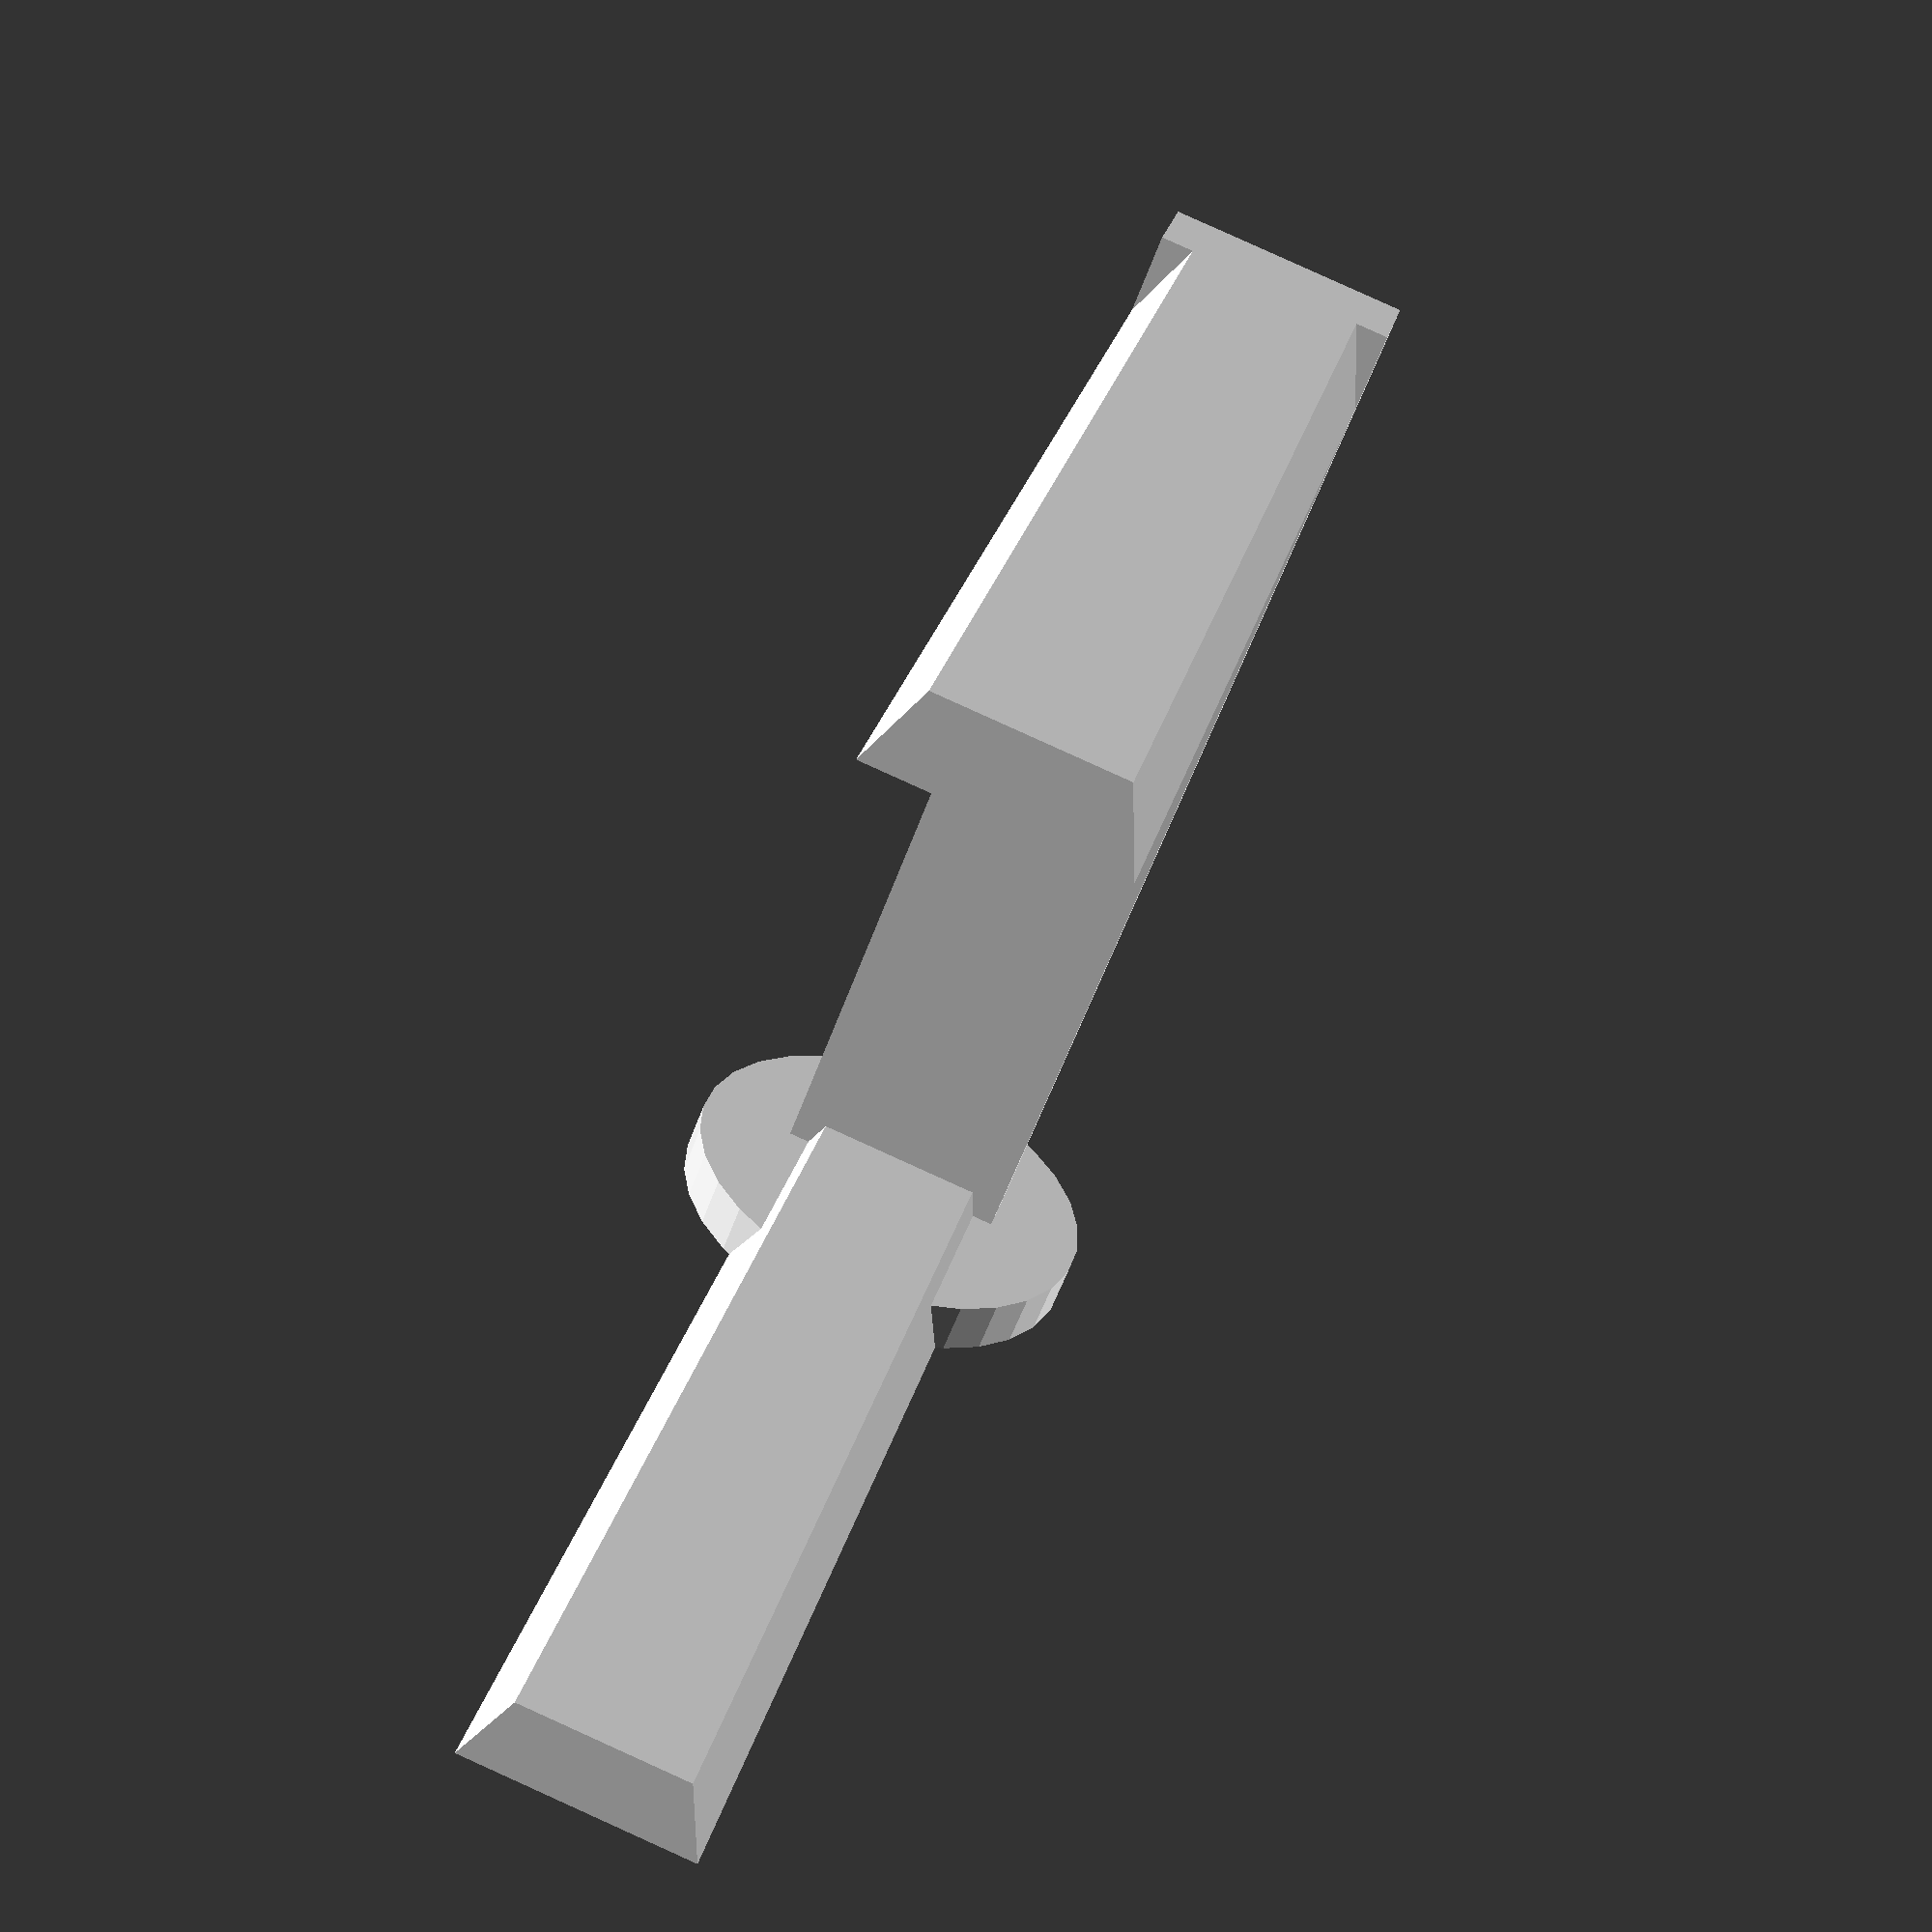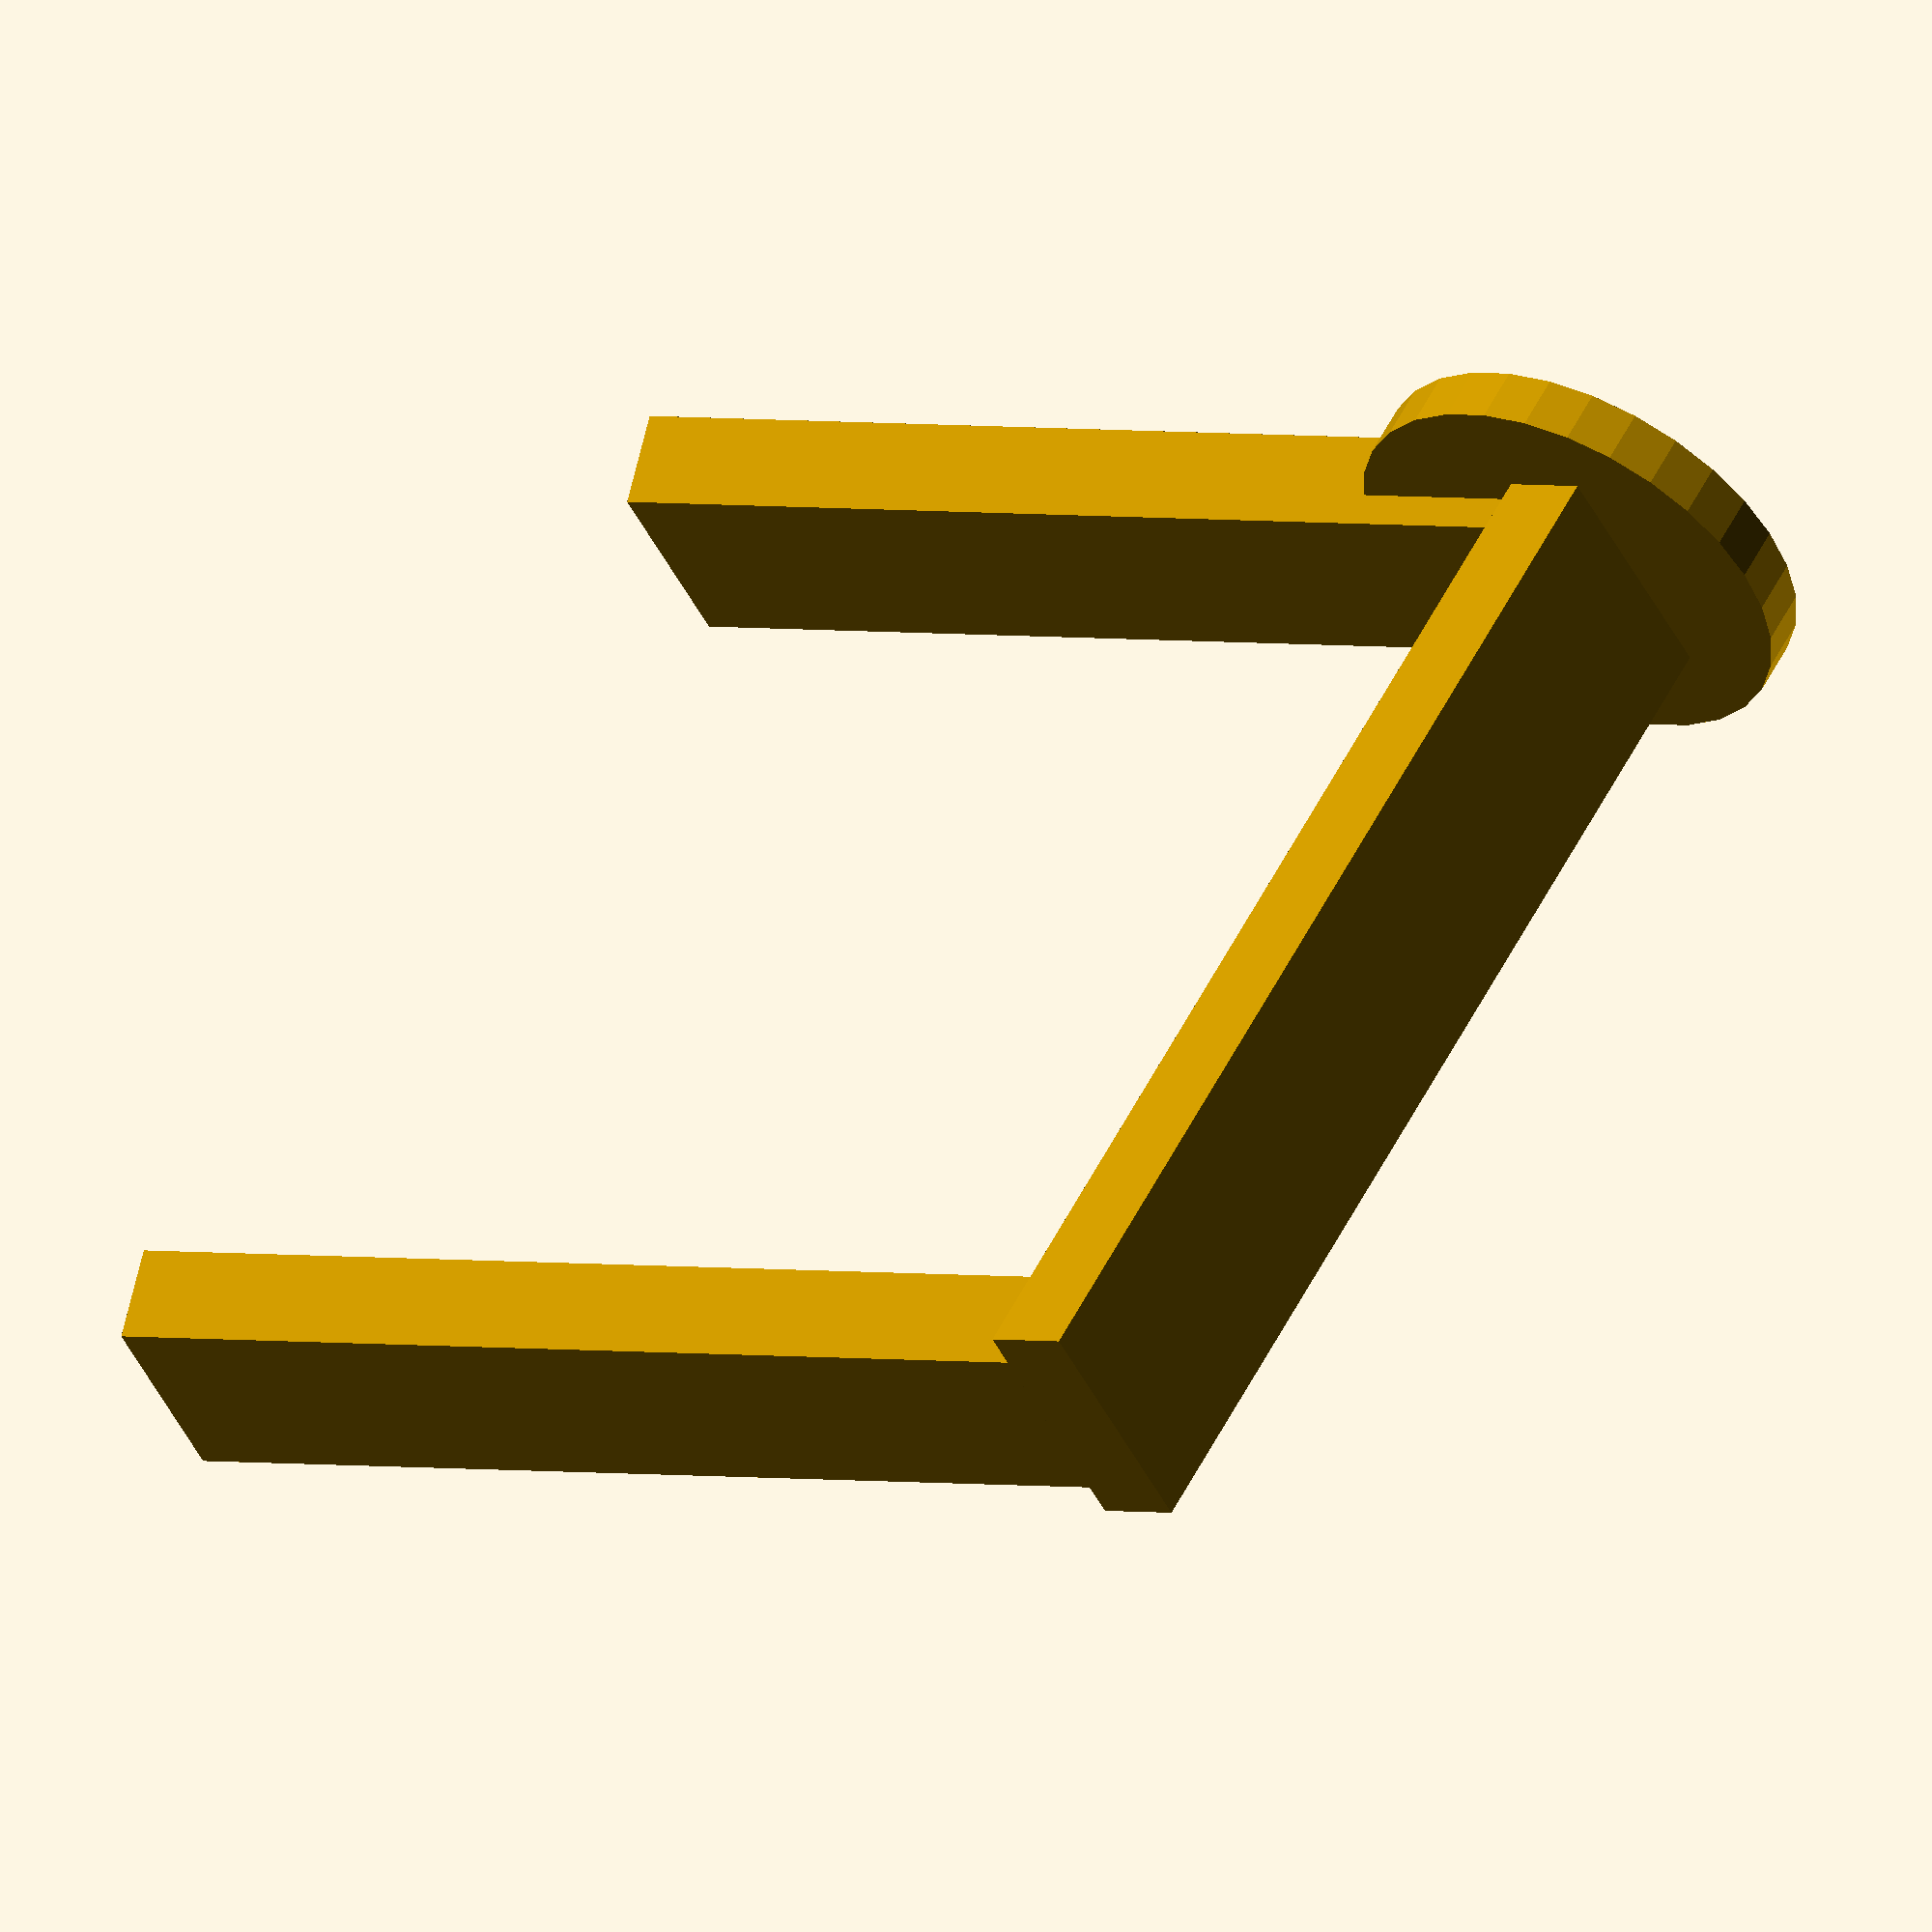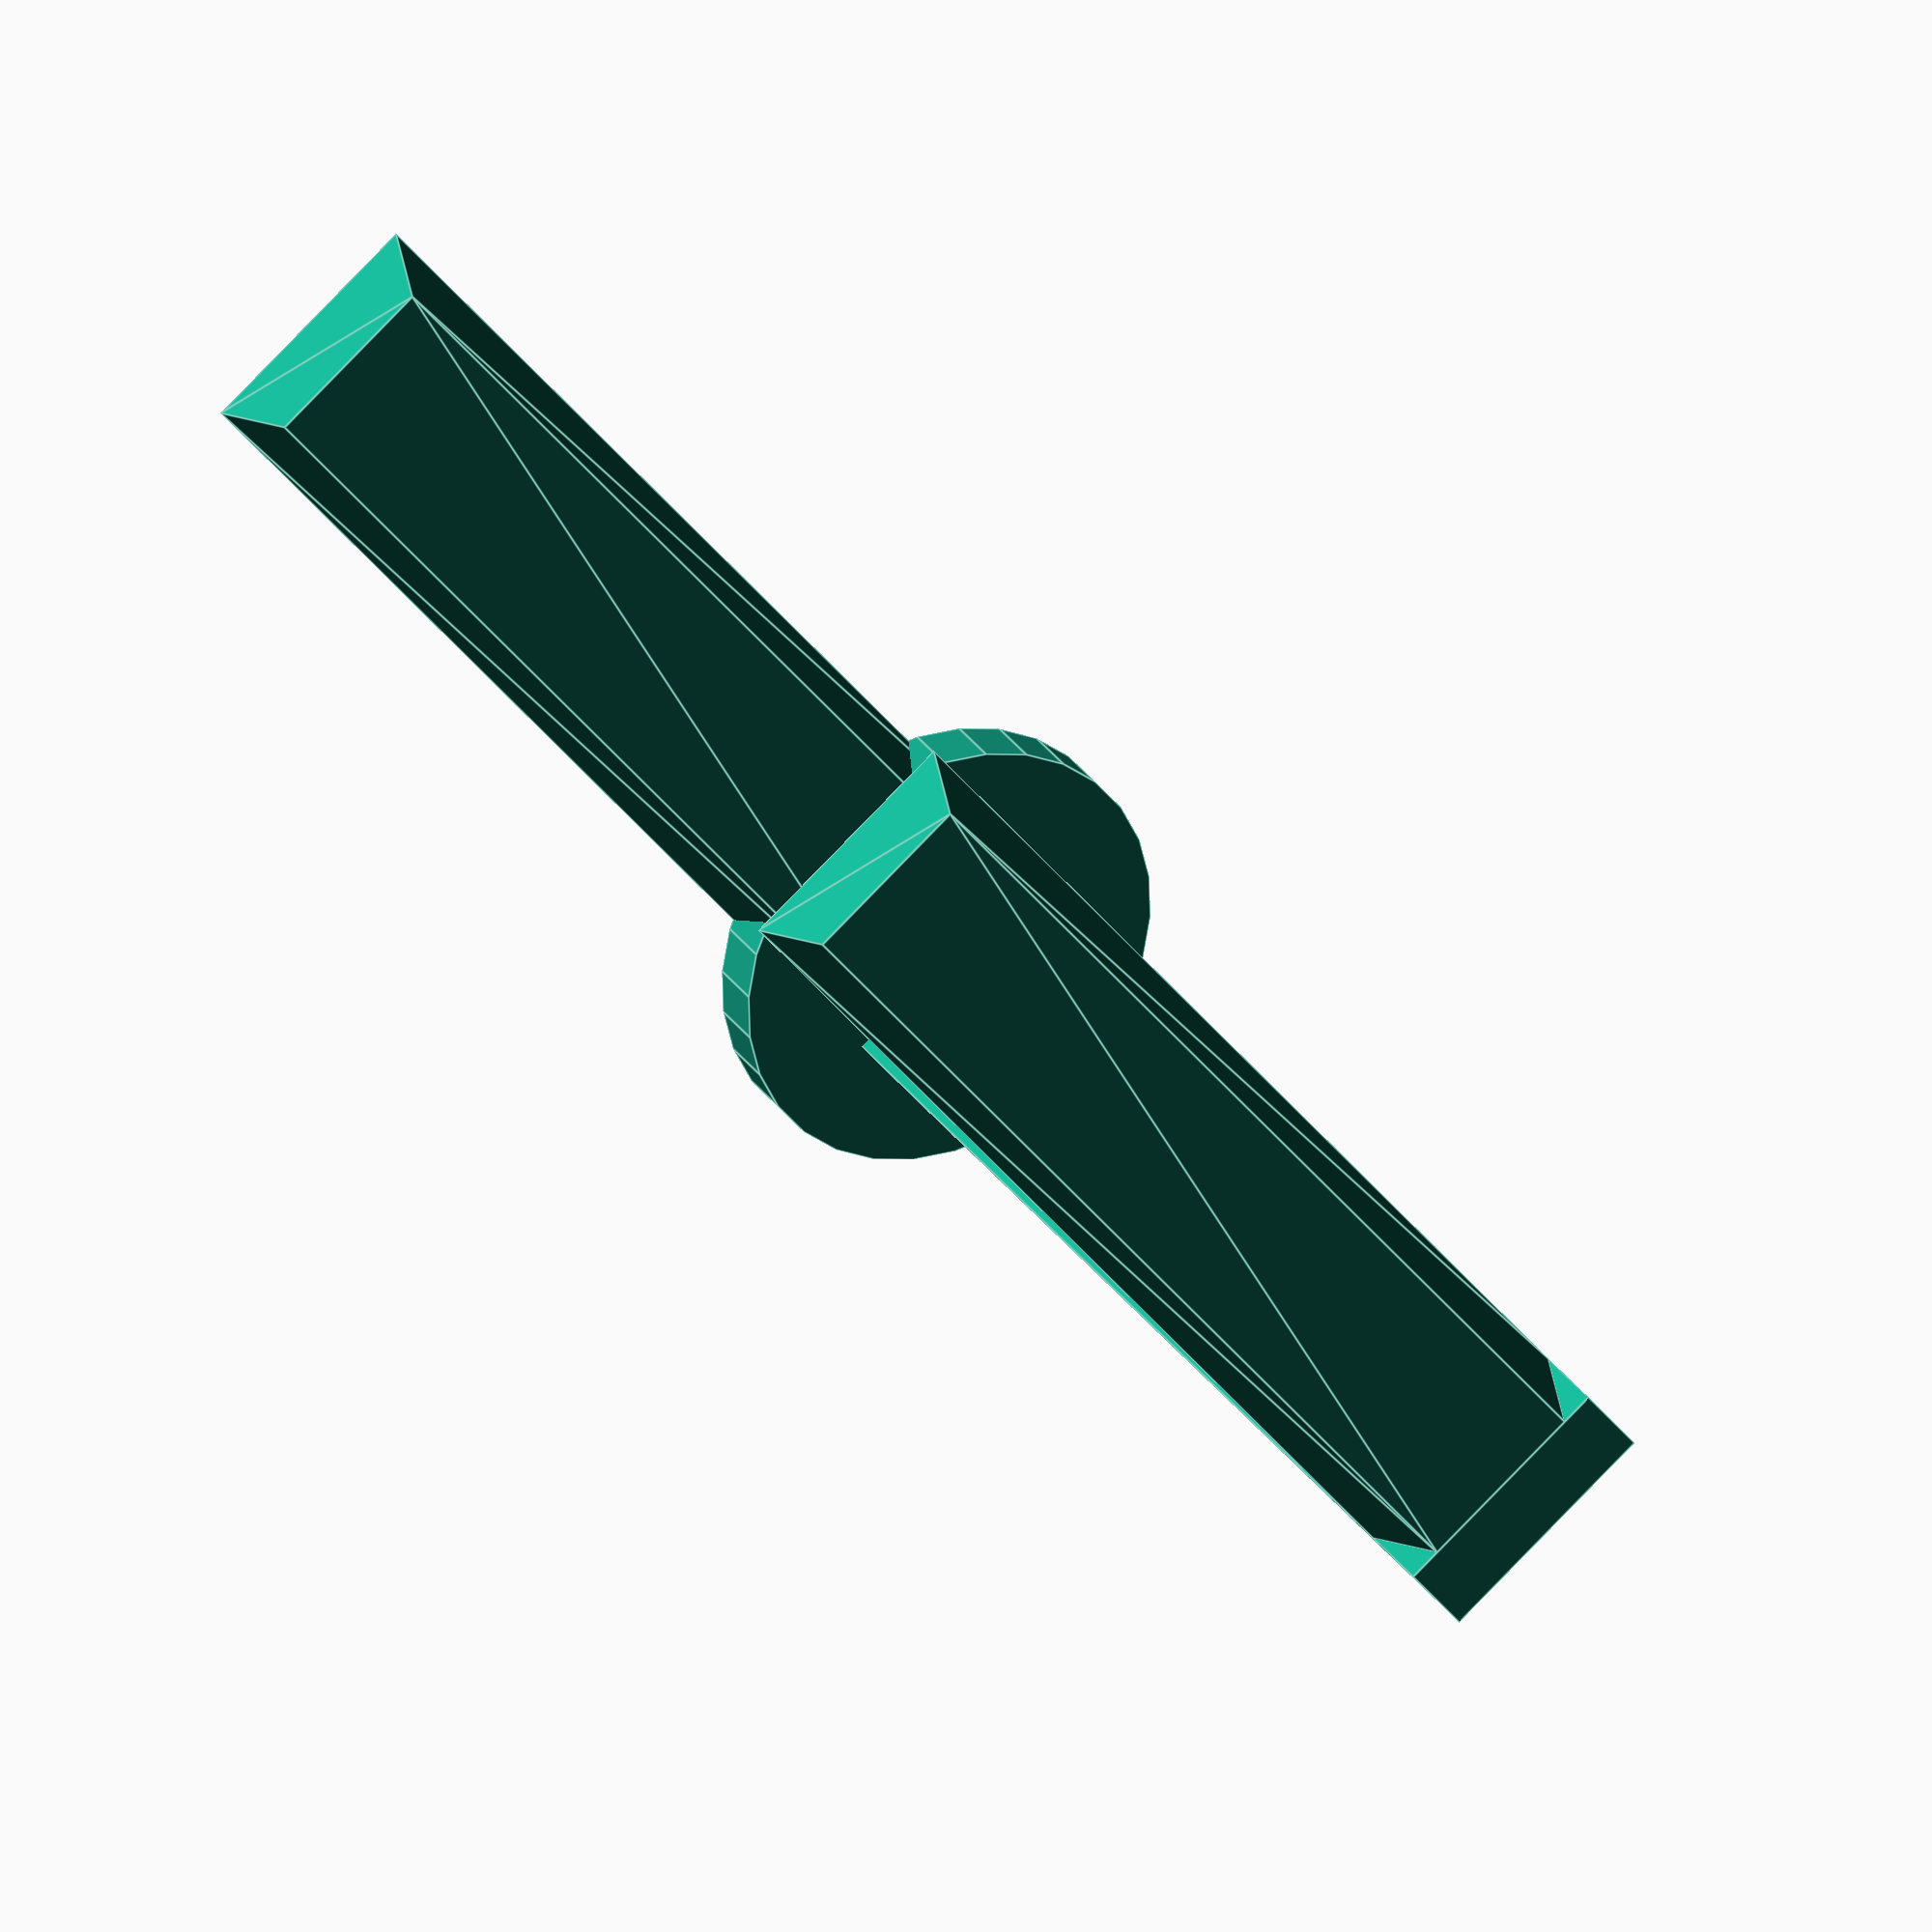
<openscad>
//定义变量
dovetail_base=44;
dovetail_top=32;
dovetail_height=15;
dovetail_length=200;
dual_arms_gap=200;
 

Dovetail_CubePoints = [
  [  0,  0,  0 ],  //0
  [ dovetail_length,  0,  0 ],  //1
  [ dovetail_length,  dovetail_base,  0 ],  //2
  [  0,  dovetail_base,  0 ],  //3

  [  0,  (dovetail_base-dovetail_top)/2,  dovetail_height ],  //4
  [ dovetail_length,  (dovetail_base-dovetail_top)/2,  dovetail_height ],  //5
  [ dovetail_length,  dovetail_base-(dovetail_base-dovetail_top)/2,  dovetail_height ],  //6
  [  0,  dovetail_base-(dovetail_base-dovetail_top)/2,  dovetail_height ]]; //7
  
Dovetail_CubeFaces = [
  [0,1,2,3],  // bottom
  [4,5,1,0],  // front
  [7,6,5,4],  // top
  [5,6,2,1],  // right
  [6,7,3,2],  // back
  [7,4,0,3]]; // left
  
polyhedron( Dovetail_CubePoints, Dovetail_CubeFaces );
translate([0,0,dual_arms_gap]){
polyhedron( Dovetail_CubePoints, Dovetail_CubeFaces );
}

translate([-15,0,0]){
cube([dovetail_height,dovetail_base,215]);
}

translate([0,dovetail_base/2,0]){
cylinder(10,40,40);
}
</openscad>
<views>
elev=238.1 azim=284.1 roll=200.0 proj=p view=wireframe
elev=125.4 azim=330.0 roll=153.7 proj=o view=solid
elev=329.1 azim=232.4 roll=331.9 proj=o view=edges
</views>
